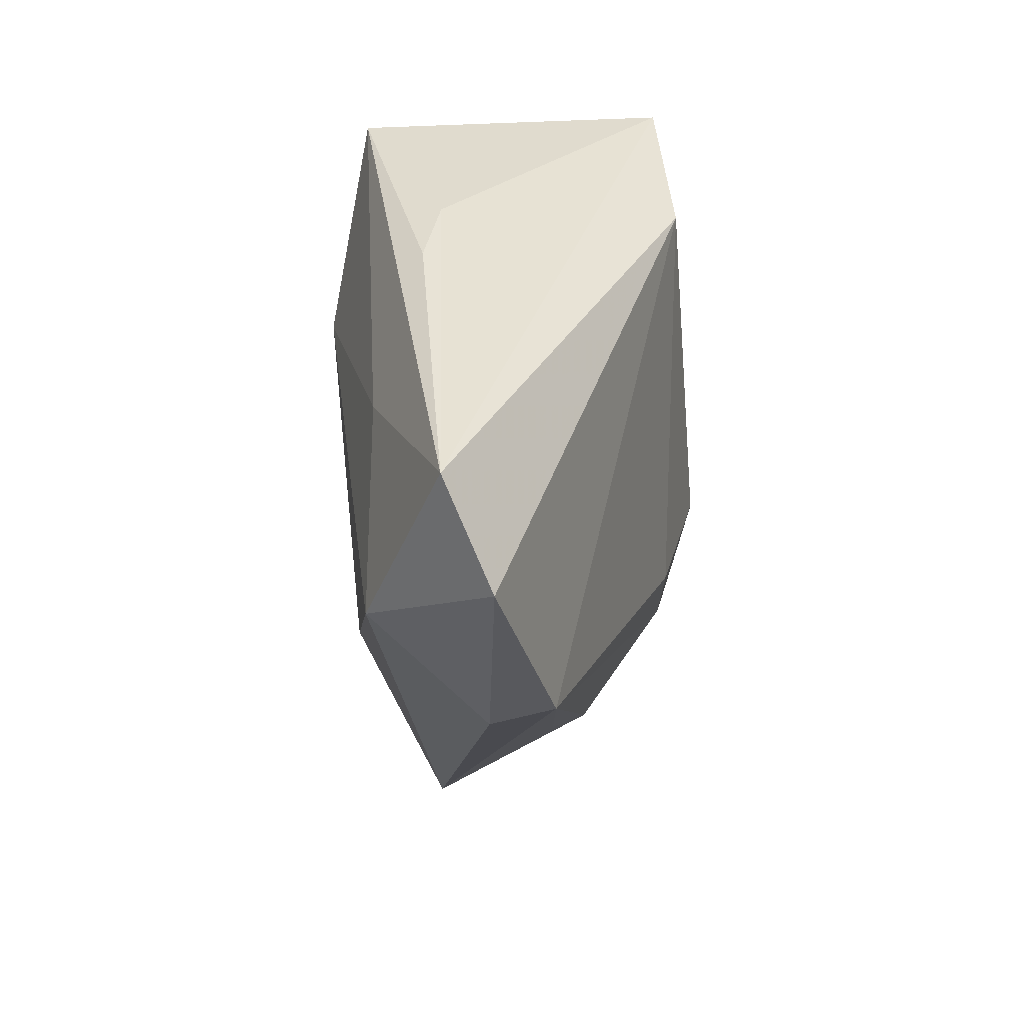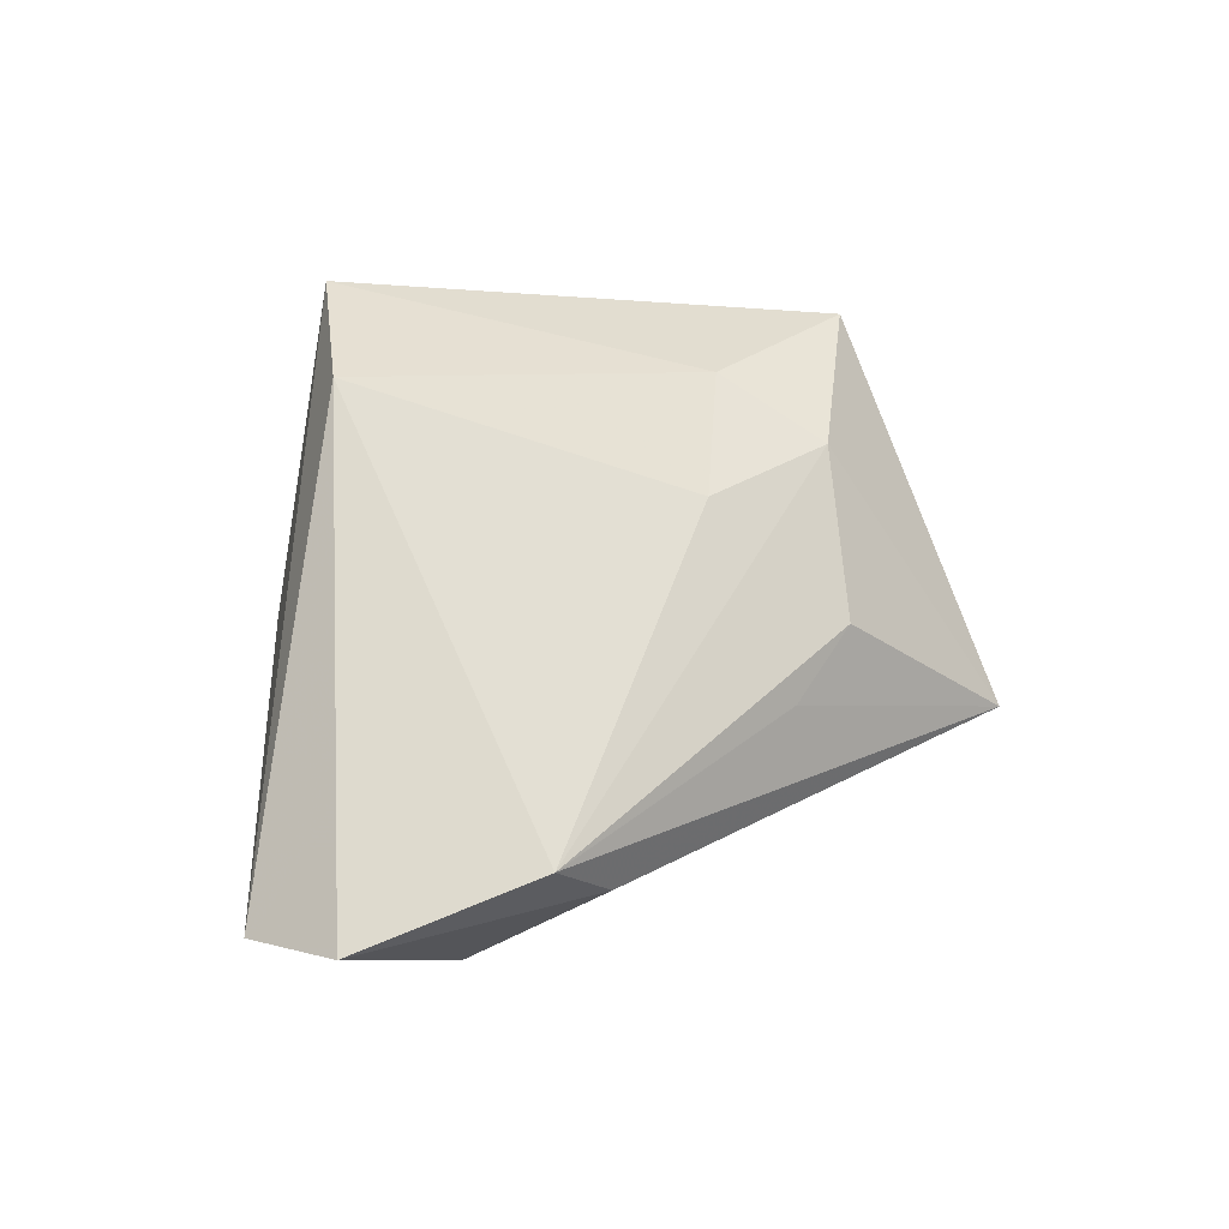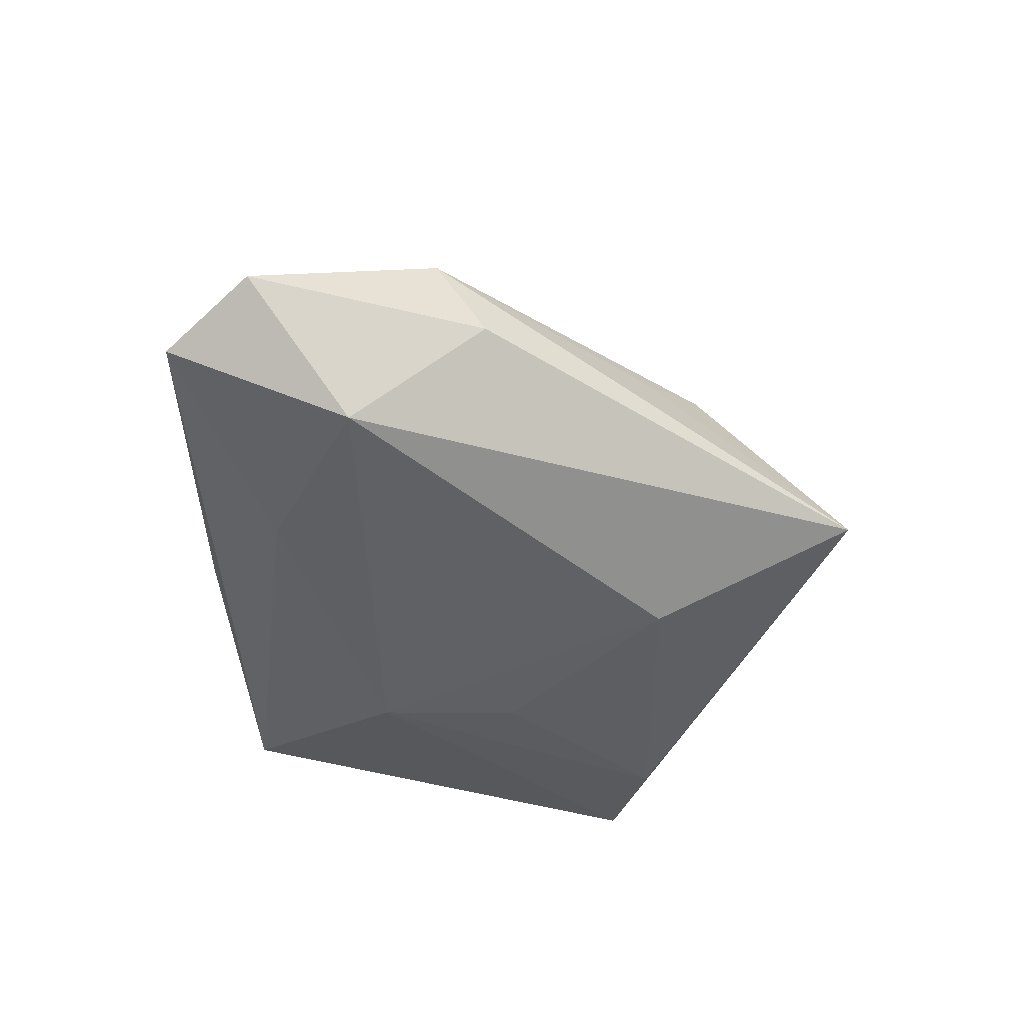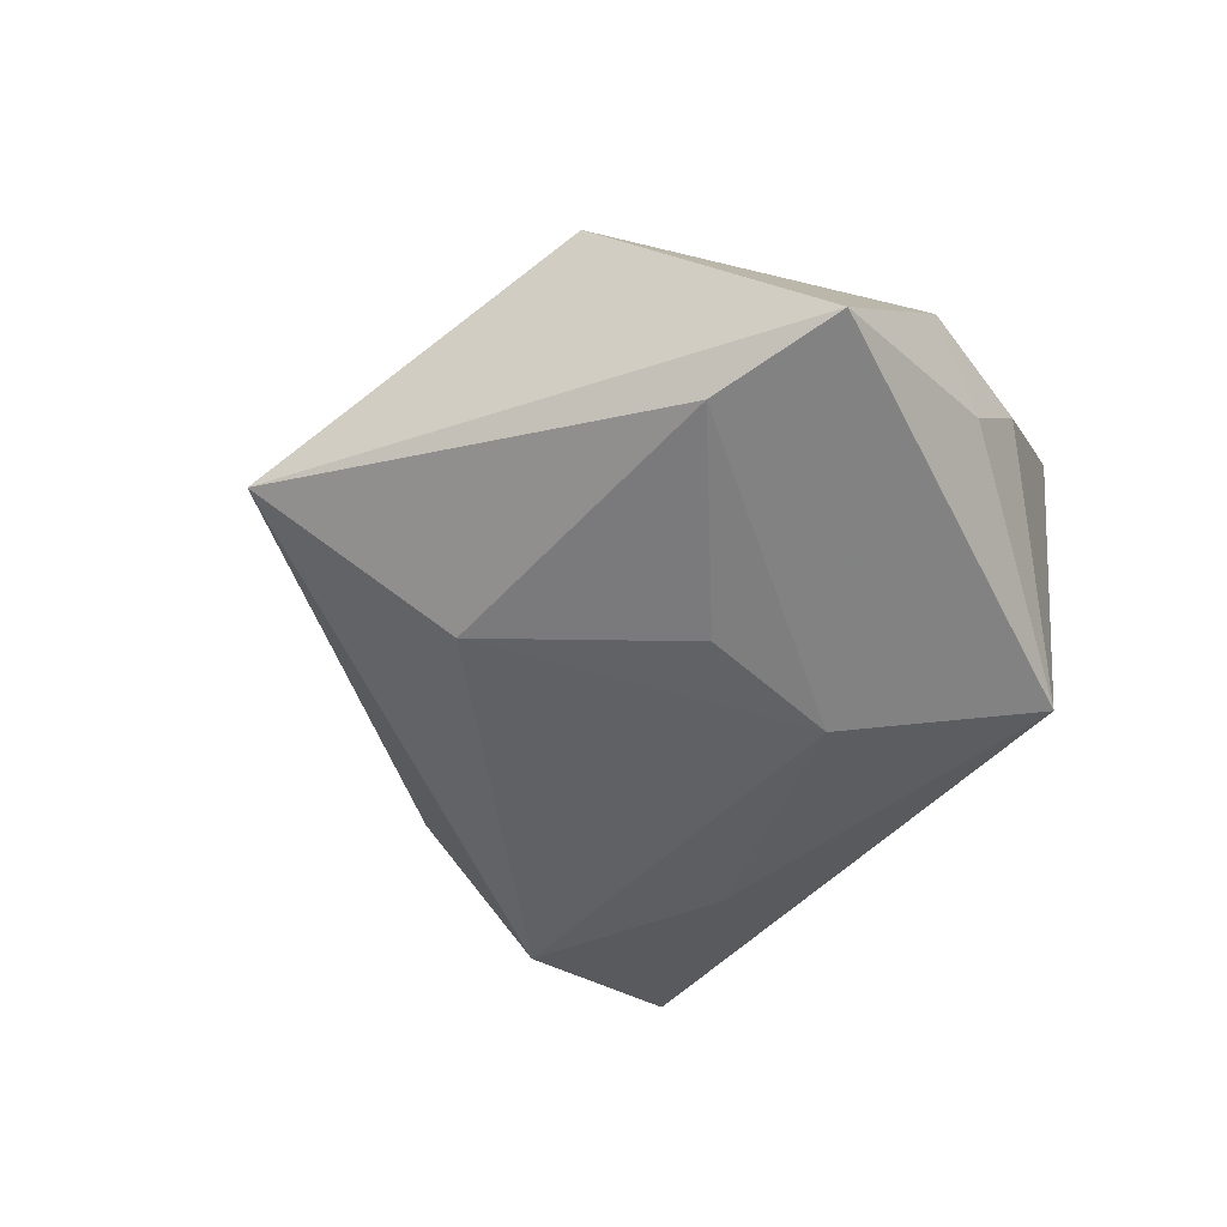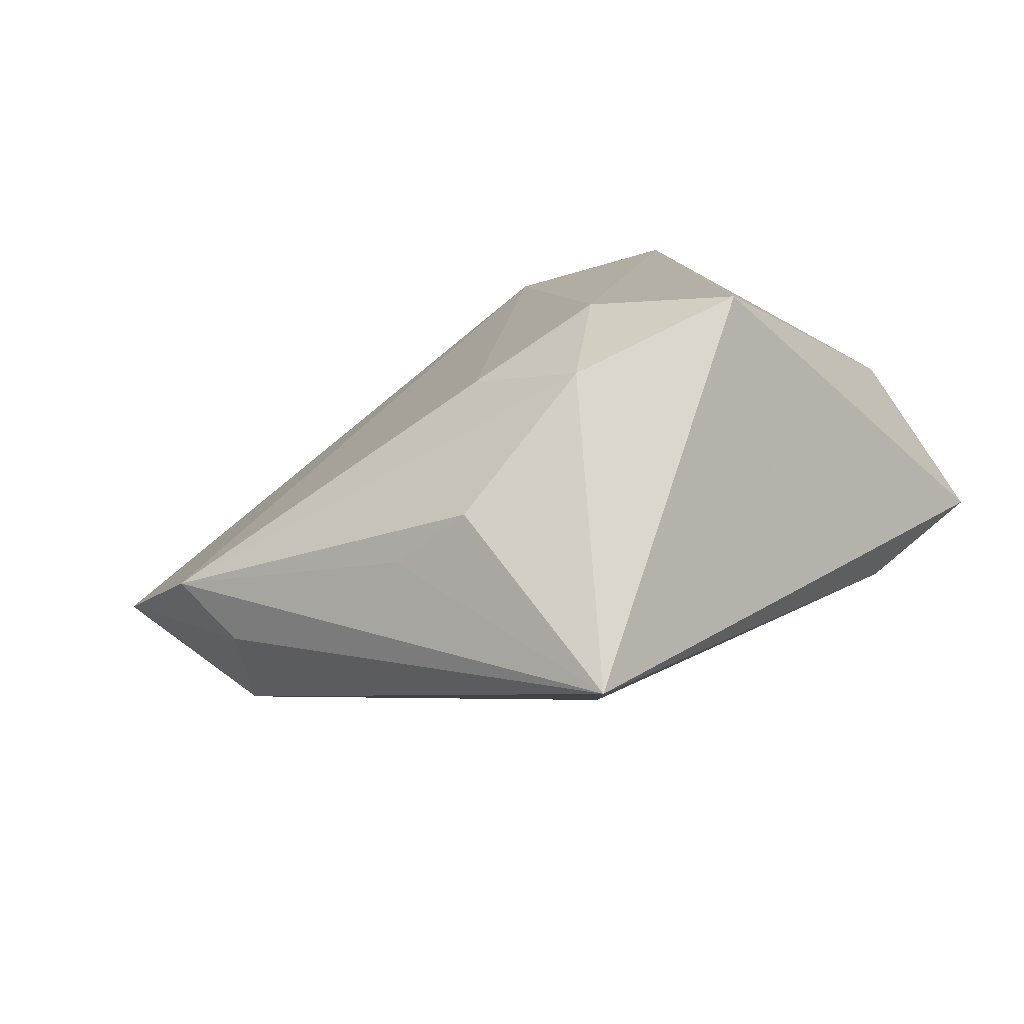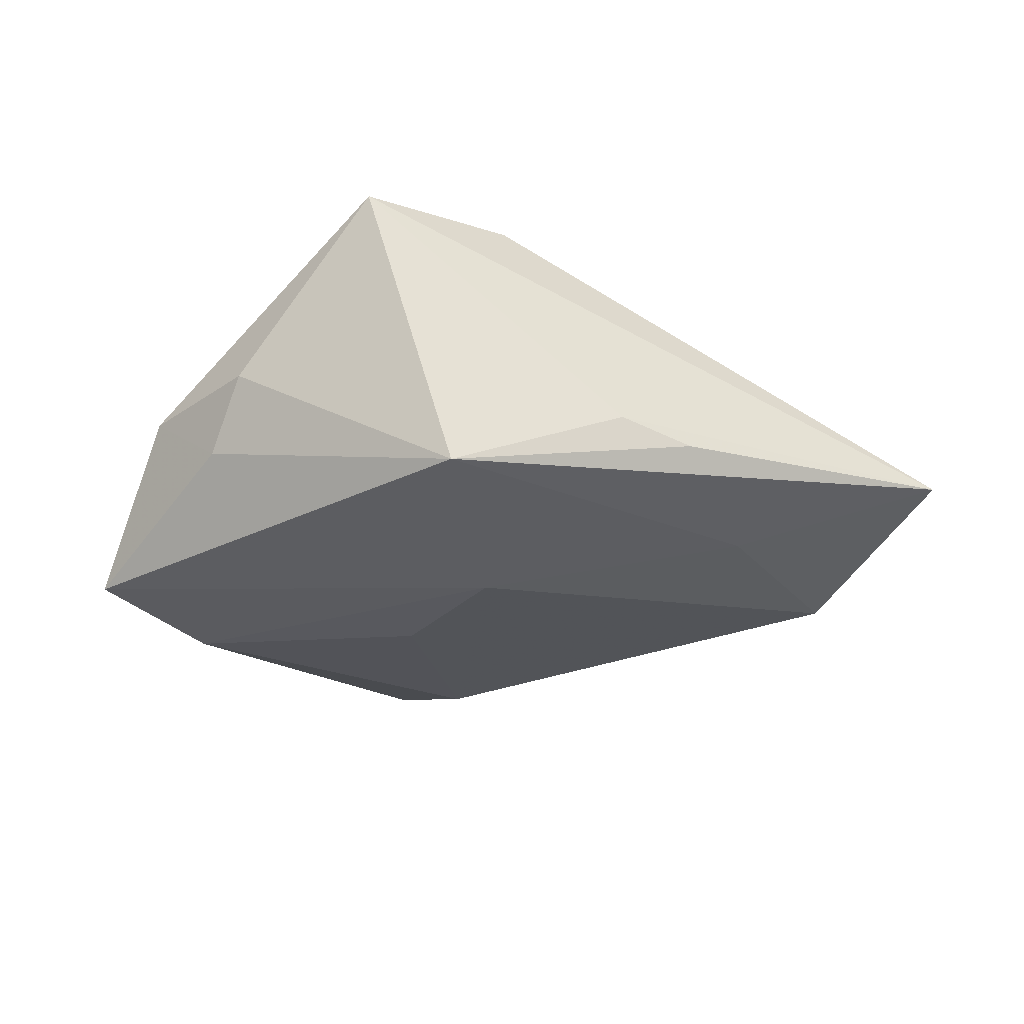
<metadata>
{"format":"obj","ext":"obj","renderer":"f3d","projection":"perspective","resolution":1024,"background":"white","views":[{"elev":23.6,"azim":-86.9,"up":"+Y"},{"elev":48.6,"azim":-74.2,"up":"+Z"},{"elev":-37.3,"azim":-69.6,"up":"+Z"},{"elev":-56.6,"azim":68.7,"up":"+Z"},{"elev":-73.0,"azim":20.3,"up":"+Y"},{"elev":-28.7,"azim":167.1,"up":"+Z"}]}
</metadata>
<code>
v 0.001833 0.01453 -0.02054
v 0.01058 0.03696 -0.01676
v 0.0414 0.01055 -0.001195
v -0.02937 0.01624 -0.0122
v -0.01022 0.03292 -0.006174
v 0.01175 -0.0124 0.02374
v -0.002754 -0.02452 -0.01787
v -0.05468 0.01922 -0.002743
v -0.003527 -0.01556 0.02048
v 0.04573 -0.002584 -0.01734
v 0.03525 0.01738 -0.00818
v -0.04143 -0.01583 0.001071
v 0.03325 0.0233 -0.0008033
v -0.008281 -0.03251 0.01074
v -0.04572 -0.0006721 -0.0116
v 0.0005439 -0.04901 -0.007941
v -0.04593 -0.01126 0.008463
v 0.007907 -0.0008347 -0.02043
v 0.02072 0.03624 0.0177
v 0.008212 -0.02579 0.01983
v 0.03268 -0.01161 -0.01918
v -0.01911 0.03046 -0.007511
v -0.01777 -0.02909 0.007178
v -0.05788 0.007561 0.002694
v 0.02732 -0.02283 0.02127
v 0.002857 0.02857 0.02057
f 19 8 26
f 8 2 4
f 4 15 8
f 26 9 6
f 6 19 26
f 25 19 6
f 8 19 5
f 5 19 2
f 10 16 21
f 10 25 16
f 21 16 7
f 7 18 21
f 16 15 7
f 25 6 20
f 20 6 9
f 16 25 20
f 20 14 16
f 17 9 26
f 17 20 9
f 14 20 17
f 22 2 8
f 8 5 22
f 22 5 2
f 2 19 13
f 2 10 1
f 21 18 1
f 1 10 21
f 1 4 2
f 15 4 1
f 1 7 15
f 18 7 1
f 26 8 24
f 24 17 26
f 8 15 24
f 12 15 16
f 16 17 12
f 12 24 15
f 17 24 12
f 16 14 23
f 23 17 16
f 14 17 23
f 11 10 2
f 2 13 11
f 25 10 3
f 3 19 25
f 3 13 19
f 10 11 3
f 3 11 13

</code>
